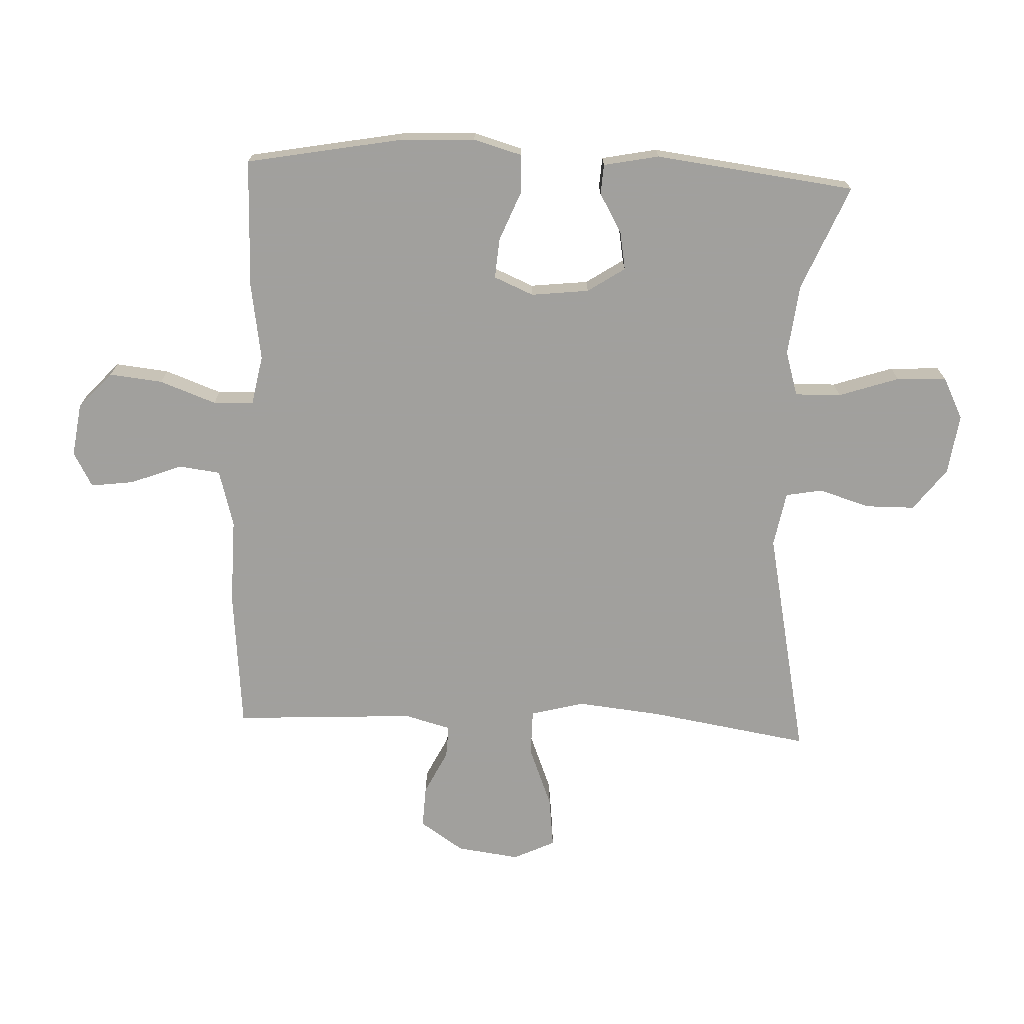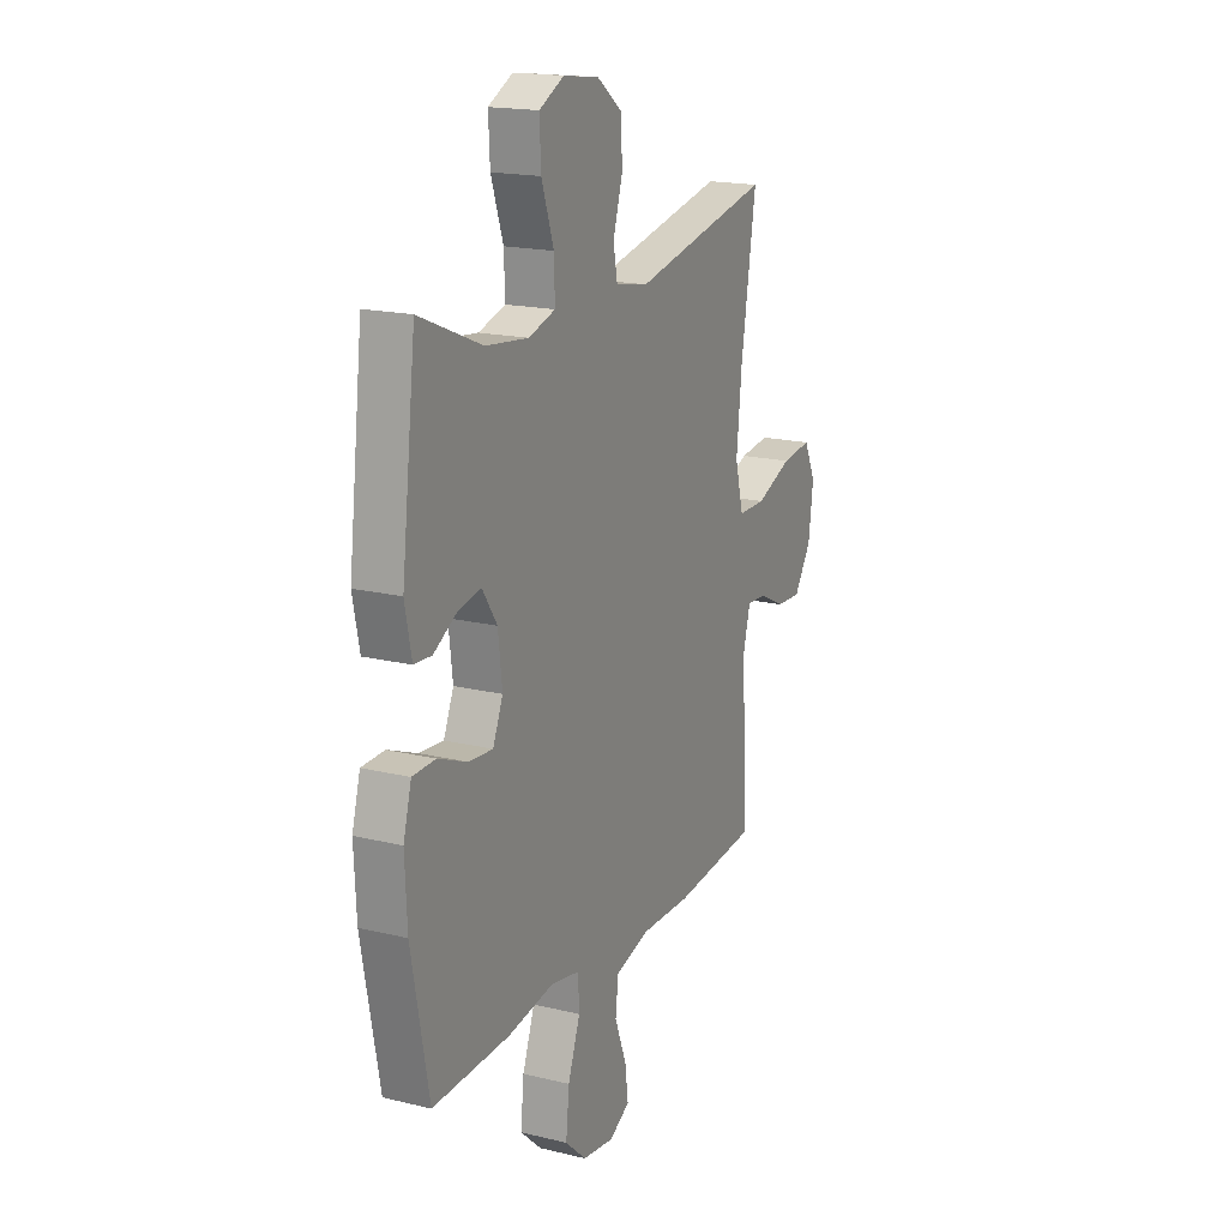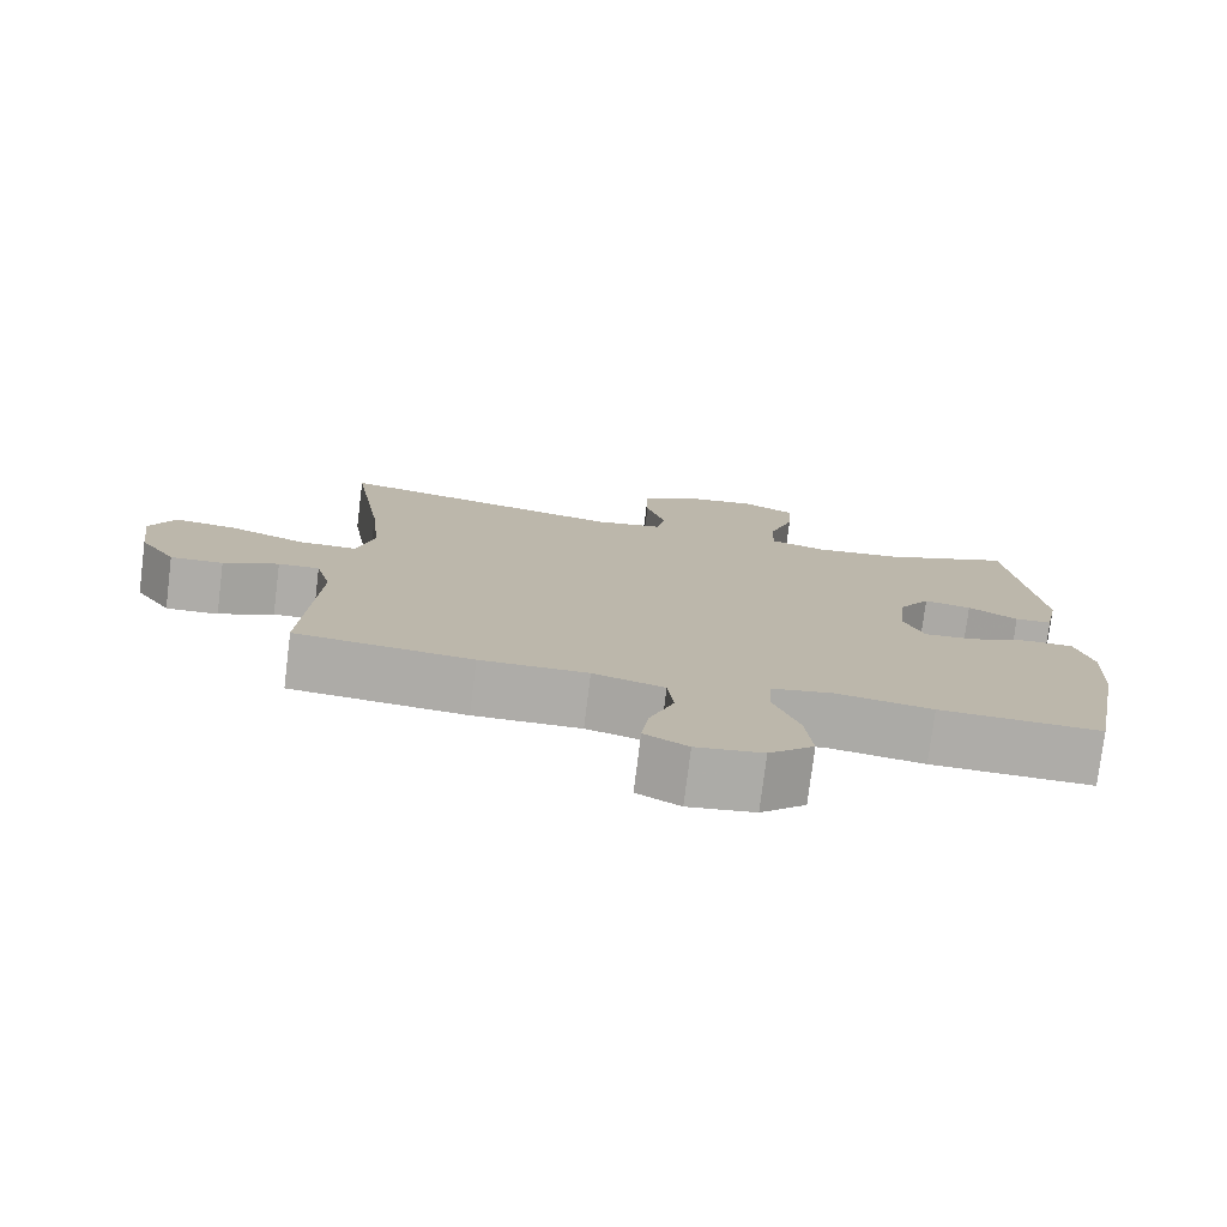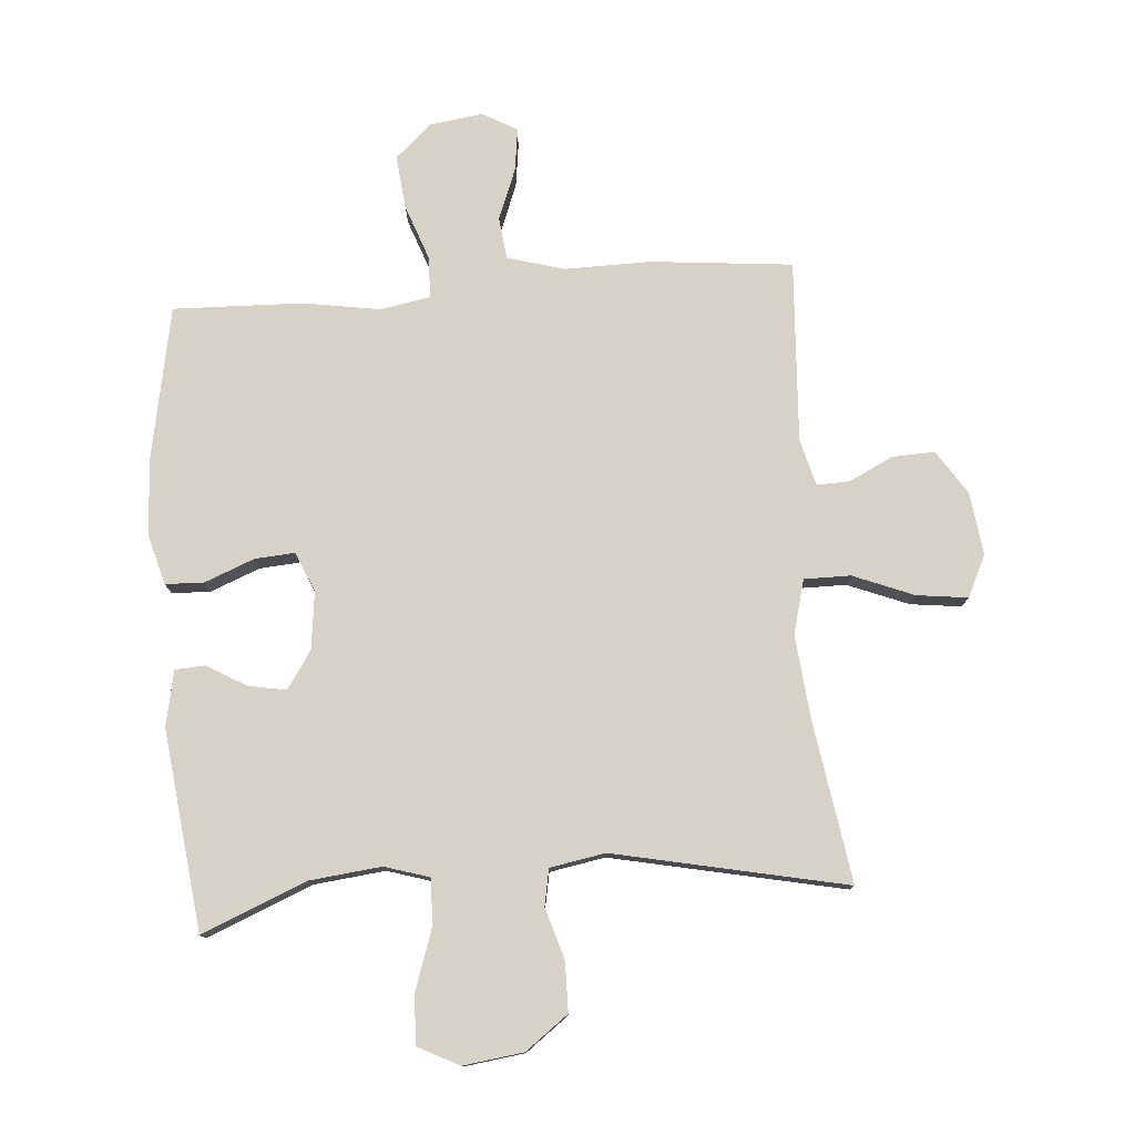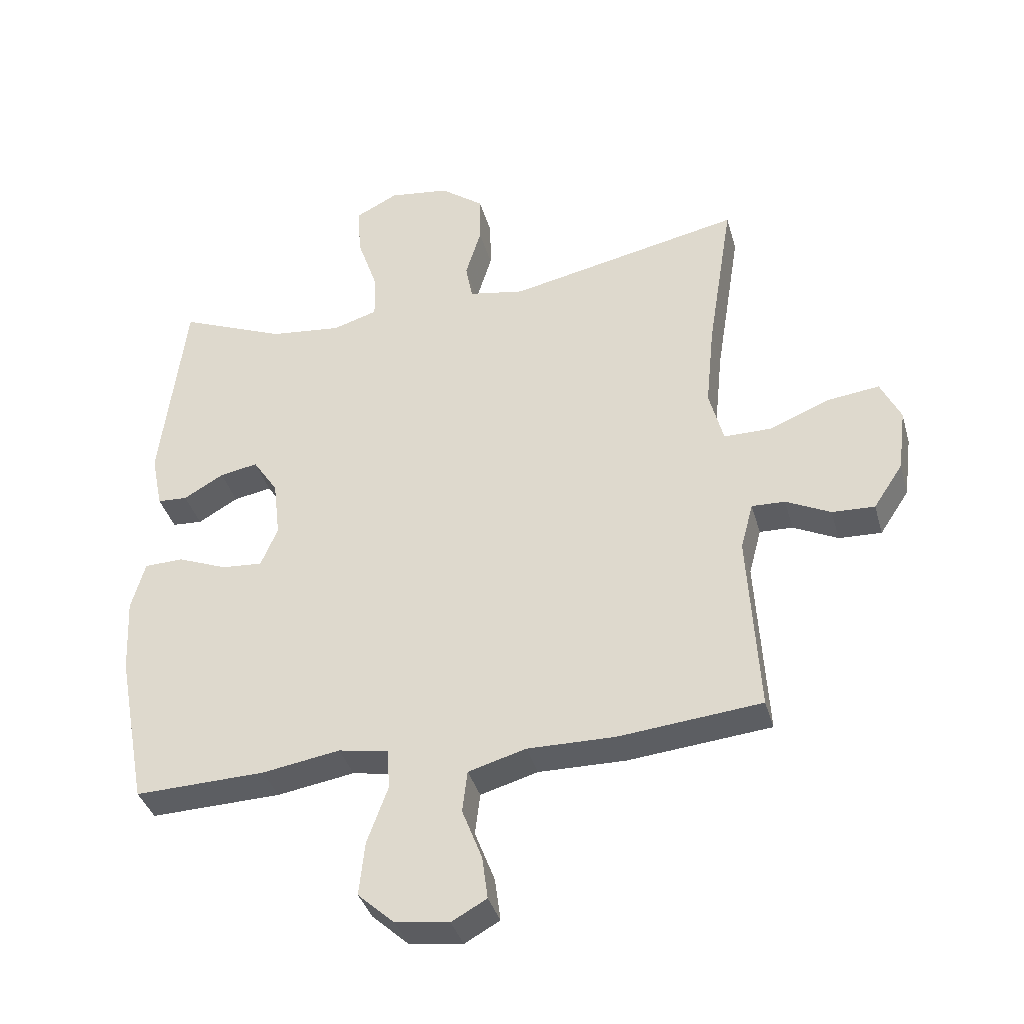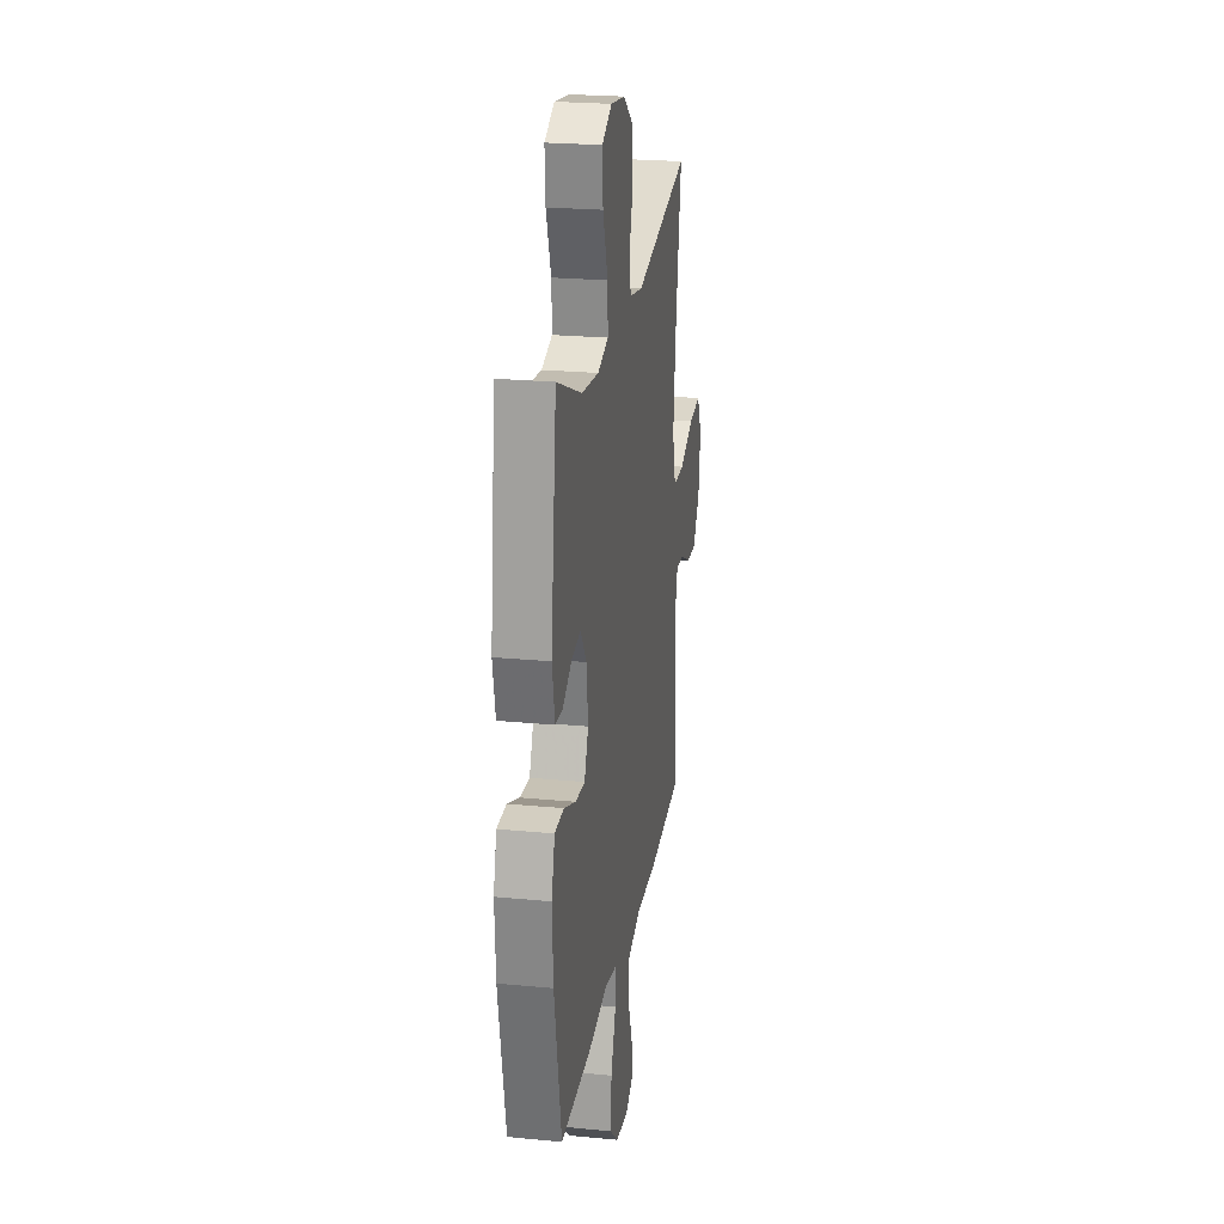
<metadata>
{"format":"obj","ext":"obj","renderer":"f3d","projection":"perspective","resolution":1024,"background":"white","views":[{"elev":-71.7,"azim":-92.6,"up":"+Y"},{"elev":17.9,"azim":-64.6,"up":"+Z"},{"elev":-76.9,"azim":172.9,"up":"+Z"},{"elev":77.6,"azim":-4.3,"up":"+Y"},{"elev":-37.6,"azim":15.3,"up":"+Z"},{"elev":23.3,"azim":-80.7,"up":"+Z"}]}
</metadata>
<code>
v 0.5 0.07 0.5
v 0.459 0.07 0.242
v 0.445 0.07 0.105
v 0.468 0.07 0.018
v 0.543 0.07 0.018
v 0.641 0.07 0.057
v 0.723 0.07 0.067
v 0.755 0.07 0
v 0.742 0.07 -0.101
v 0.695 0.07 -0.172
v 0.627 0.07 -0.169
v 0.556 0.07 -0.134
v 0.503 0.07 -0.132
v 0.483 0.07 -0.207
v 0.5 0.07 -0.5
v 0.272 0.07 -0.522
v 0.133 0.07 -0.52
v 0.041 0.07 -0.546
v 0.033 0.07 -0.613
v 0.065 0.07 -0.696
v 0.074 0.07 -0.765
v 0.018 0.07 -0.796
v -0.068 0.07 -0.784
v -0.126 0.07 -0.731
v -0.117 0.07 -0.645
v -0.084 0.07 -0.554
v -0.087 0.07 -0.489
v -0.167 0.07 -0.474
v -0.291 0.07 -0.494
v -0.5 0.07 -0.5
v -0.547 0.07 -0.25
v -0.553 0.07 -0.128
v -0.531 0.07 -0.049
v -0.469 0.07 -0.047
v -0.389 0.07 -0.079
v -0.324 0.07 -0.084
v -0.297 0.07 -0.02
v -0.308 0.07 0.073
v -0.348 0.07 0.133
v -0.409 0.07 0.122
v -0.473 0.07 0.085
v -0.521 0.07 0.088
v -0.539 0.07 0.177
v -0.5 0.07 0.5
v -0.331 0.07 0.43
v -0.216 0.07 0.417
v -0.144 0.07 0.439
v -0.146 0.07 0.513
v -0.179 0.07 0.61
v -0.183 0.07 0.69
v -0.116 0.07 0.724
v -0.019 0.07 0.711
v 0.05 0.07 0.659
v 0.051 0.07 0.579
v 0.026 0.07 0.497
v 0.037 0.07 0.438
v 0.126 0.07 0.422
v 0.5 0 0.5
v 0.459 0 0.242
v 0.445 0 0.105
v 0.468 0 0.018
v 0.543 0 0.018
v 0.641 0 0.057
v 0.723 0 0.067
v 0.755 0 0
v 0.742 0 -0.101
v 0.695 0 -0.172
v 0.627 0 -0.169
v 0.556 0 -0.134
v 0.503 0 -0.132
v 0.483 0 -0.207
v 0.5 0 -0.5
v 0.272 0 -0.522
v 0.133 0 -0.52
v 0.041 0 -0.546
v 0.033 0 -0.613
v 0.065 0 -0.696
v 0.074 0 -0.765
v 0.018 0 -0.796
v -0.068 0 -0.784
v -0.126 0 -0.731
v -0.117 0 -0.645
v -0.084 0 -0.554
v -0.087 0 -0.489
v -0.167 0 -0.474
v -0.291 0 -0.494
v -0.5 0 -0.5
v -0.547 0 -0.25
v -0.553 0 -0.128
v -0.531 0 -0.049
v -0.469 0 -0.047
v -0.389 0 -0.079
v -0.324 0 -0.084
v -0.297 0 -0.02
v -0.308 0 0.073
v -0.348 0 0.133
v -0.409 0 0.122
v -0.473 0 0.085
v -0.521 0 0.088
v -0.539 0 0.177
v -0.5 0 0.5
v -0.331 0 0.43
v -0.216 0 0.417
v -0.144 0 0.439
v -0.146 0 0.513
v -0.179 0 0.61
v -0.183 0 0.69
v -0.116 0 0.724
v -0.019 0 0.711
v 0.05 0 0.659
v 0.051 0 0.579
v 0.026 0 0.497
v 0.037 0 0.438
v 0.126 0 0.422
f 52 53 54 55
f 52 55 56
f 51 52 56
f 48 49 50 51
f 47 48 51 56
f 46 47 56 57
f 42 43 44 45
f 40 41 42 45
f 39 40 45 46
f 38 39 46 57
f 32 33 34 35
f 32 35 36
f 31 32 36
f 28 29 30 31
f 27 28 31 36
f 23 24 25 26
f 23 26 27
f 22 23 27
f 19 20 21 22
f 19 22 27
f 18 19 27 36
f 14 15 16 17
f 13 14 17 18
f 9 10 11 12
f 9 12 13
f 8 9 13
f 5 6 7 8
f 4 5 8 13
f 3 4 13 18
f 38 57 1 2
f 37 38 2 3
f 3 18 36 37
f 112 111 110 109
f 113 112 109
f 113 109 108
f 108 107 106 105
f 113 108 105 104
f 114 113 104 103
f 102 101 100 99
f 102 99 98 97
f 103 102 97 96
f 114 103 96 95
f 92 91 90 89
f 93 92 89
f 93 89 88
f 88 87 86 85
f 93 88 85 84
f 83 82 81 80
f 84 83 80
f 84 80 79
f 79 78 77 76
f 84 79 76
f 93 84 76 75
f 74 73 72 71
f 75 74 71 70
f 69 68 67 66
f 70 69 66
f 70 66 65
f 65 64 63 62
f 70 65 62 61
f 75 70 61 60
f 59 58 114 95
f 60 59 95 94
f 94 93 75 60
f 1 58 59 2
f 2 59 60 3
f 3 60 61 4
f 4 61 62 5
f 5 62 63 6
f 6 63 64 7
f 7 64 65 8
f 8 65 66 9
f 9 66 67 10
f 10 67 68 11
f 11 68 69 12
f 12 69 70 13
f 13 70 71 14
f 14 71 72 15
f 15 72 73 16
f 16 73 74 17
f 17 74 75 18
f 18 75 76 19
f 19 76 77 20
f 20 77 78 21
f 21 78 79 22
f 22 79 80 23
f 23 80 81 24
f 24 81 82 25
f 25 82 83 26
f 26 83 84 27
f 27 84 85 28
f 28 85 86 29
f 29 86 87 30
f 30 87 88 31
f 31 88 89 32
f 32 89 90 33
f 33 90 91 34
f 34 91 92 35
f 35 92 93 36
f 36 93 94 37
f 37 94 95 38
f 38 95 96 39
f 39 96 97 40
f 40 97 98 41
f 41 98 99 42
f 42 99 100 43
f 43 100 101 44
f 44 101 102 45
f 45 102 103 46
f 46 103 104 47
f 47 104 105 48
f 48 105 106 49
f 49 106 107 50
f 50 107 108 51
f 51 108 109 52
f 52 109 110 53
f 53 110 111 54
f 54 111 112 55
f 55 112 113 56
f 56 113 114 57
f 57 114 58 1

</code>
